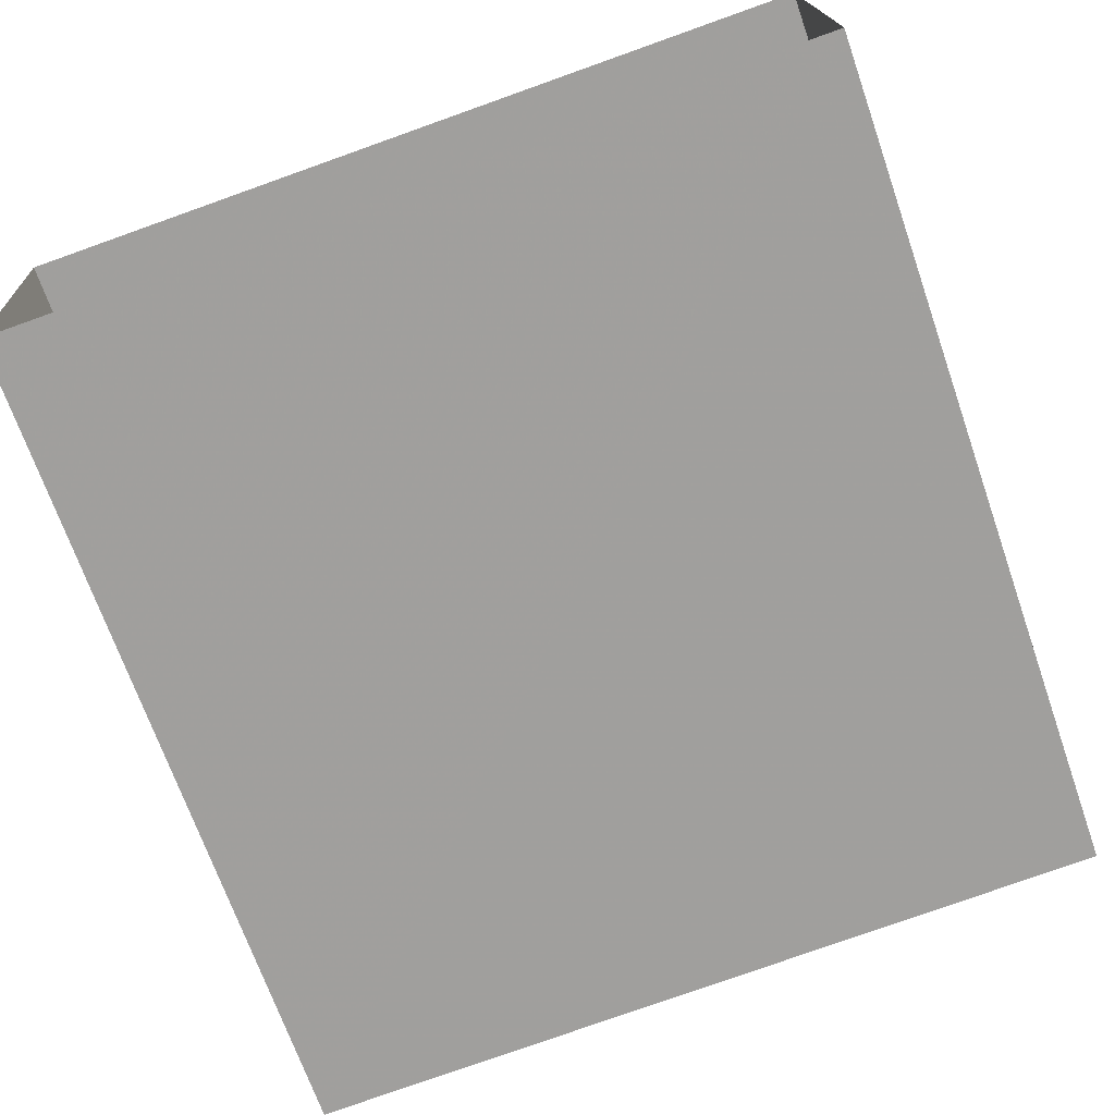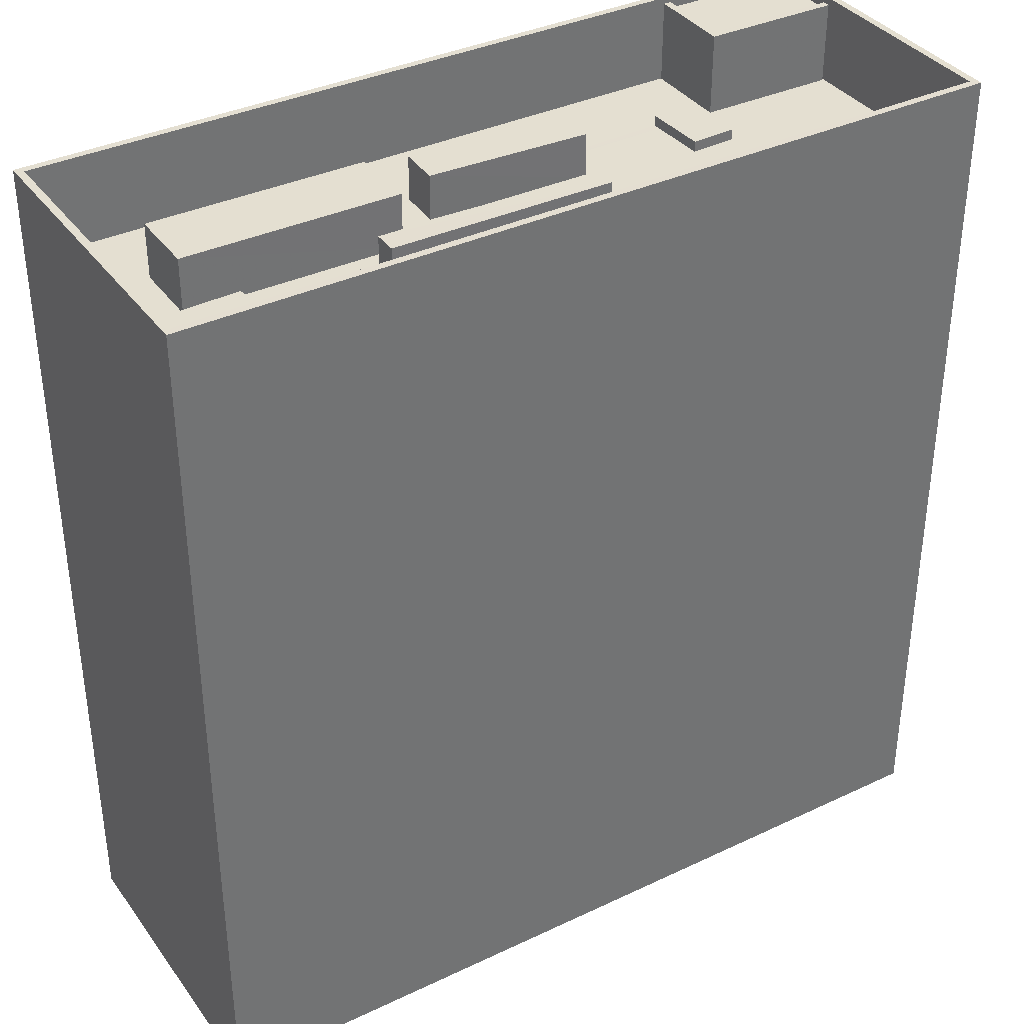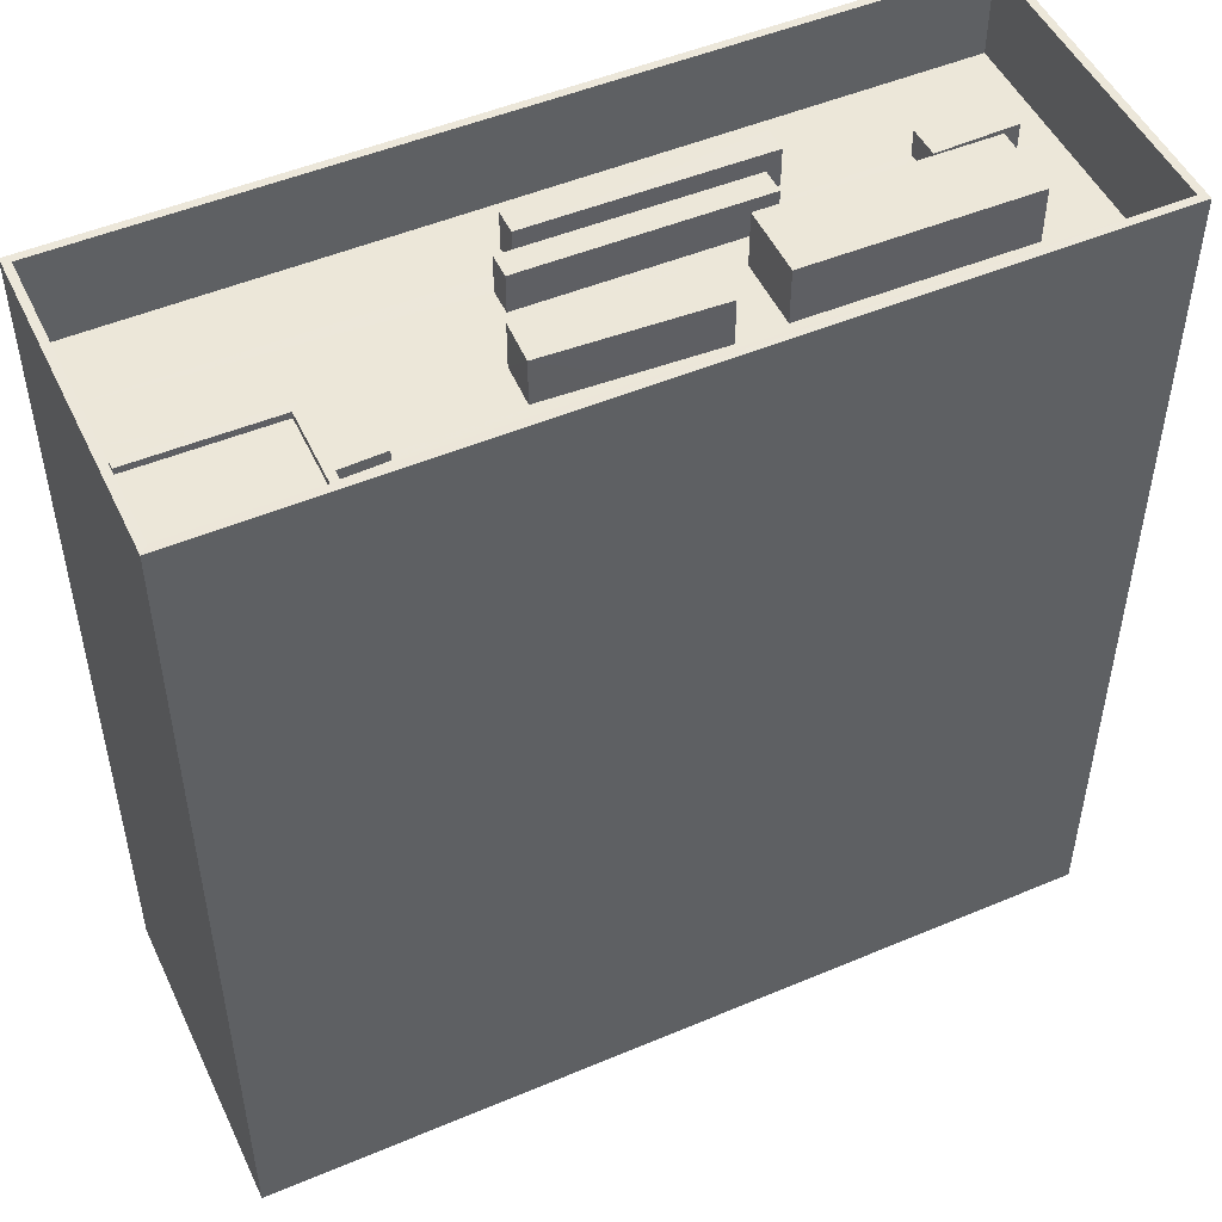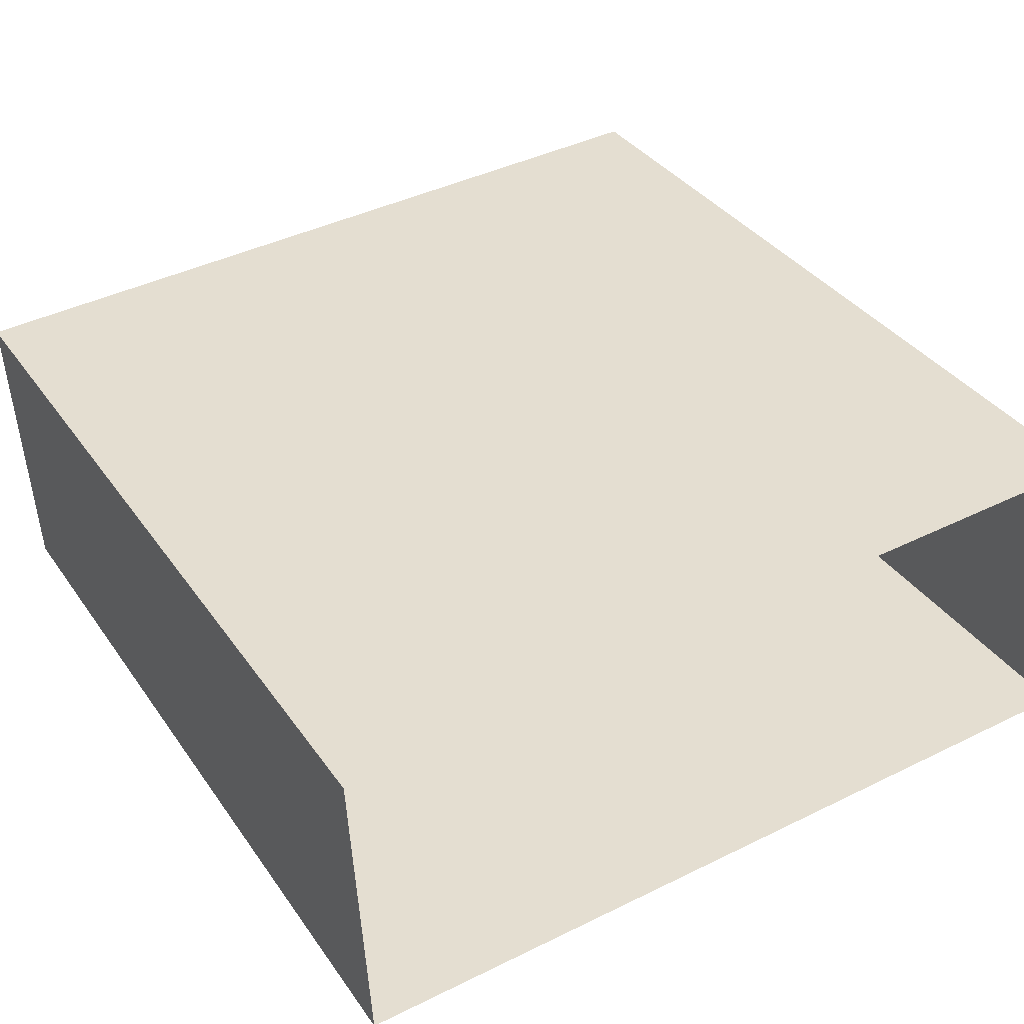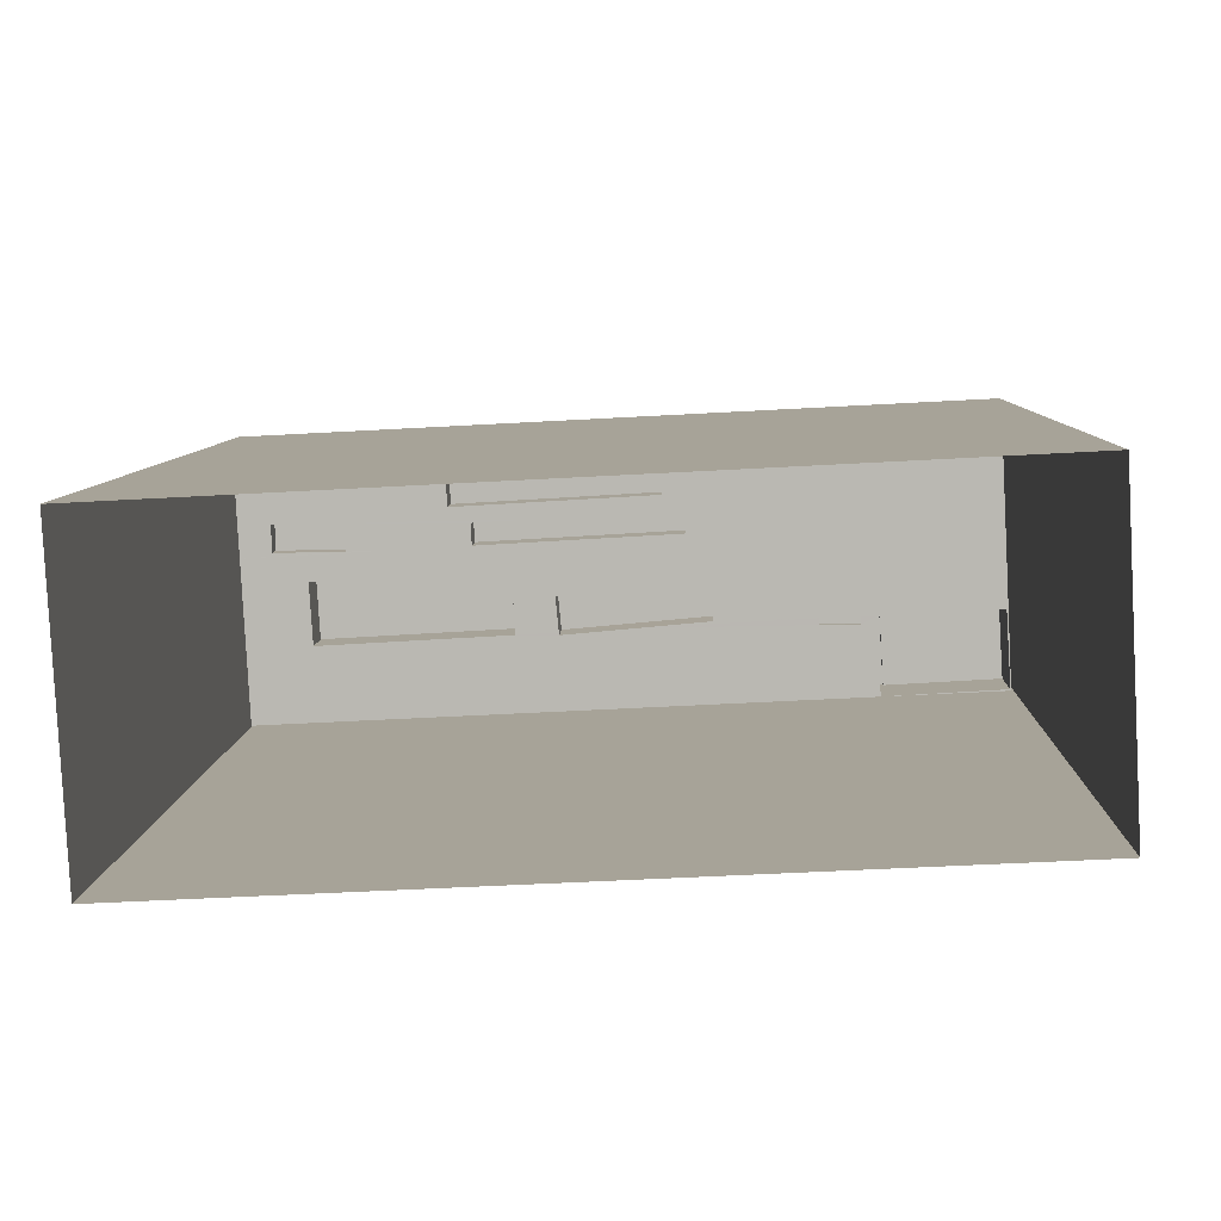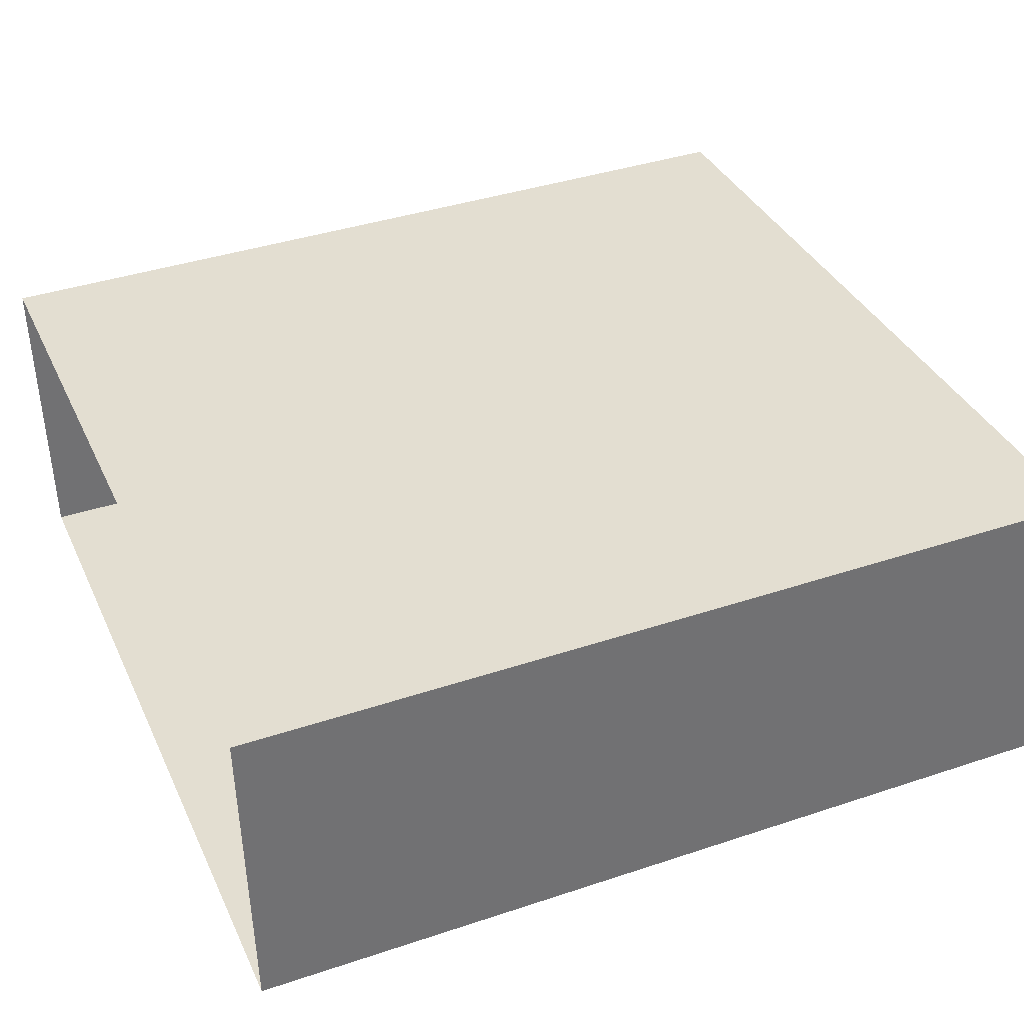
<metadata>
{"format":"obj","ext":"obj","renderer":"f3d","projection":"perspective","resolution":1024,"background":"white","views":[{"elev":-70.2,"azim":-160.7,"up":"+Y"},{"elev":36.7,"azim":145.4,"up":"+Z"},{"elev":50.0,"azim":-27.9,"up":"+Z"},{"elev":36.1,"azim":149.6,"up":"+Y"},{"elev":7.2,"azim":-178.0,"up":"+Y"},{"elev":39.3,"azim":-112.6,"up":"+Y"}]}
</metadata>
<code>
v -5335 -3.624e+04 2.843
v -5302 -3.623e+04 2.845
v -5302 -3.625e+04 2.841
v -5335 -3.623e+04 2.847
v -5327 -3.624e+04 34.41
v -5329 -3.624e+04 34.41
v -5329 -3.624e+04 34.41
v -5327 -3.624e+04 34.41
v -5335 -3.624e+04 34
v -5335 -3.624e+04 33.99
v -5335 -3.624e+04 33.99
v -5327 -3.624e+04 33.99
v -5321 -3.624e+04 33.99
v -5302 -3.624e+04 33.99
v -5302 -3.624e+04 33.99
v -5305 -3.624e+04 33.99
v -5308 -3.624e+04 33.99
v -5329 -3.624e+04 33.99
v -5329 -3.624e+04 33.99
v -5329 -3.624e+04 33.99
v -5314 -3.624e+04 33.99
v -5312 -3.624e+04 33.99
v -5305 -3.624e+04 33.99
v -5314 -3.624e+04 33.99
v -5316 -3.624e+04 33.99
v -5316 -3.624e+04 33.99
v -5327 -3.624e+04 33.99
v -5319 -3.624e+04 33.99
v -5322 -3.624e+04 33.99
v -5322 -3.624e+04 33.99
v -5312 -3.624e+04 33.99
v -5307 -3.624e+04 33.99
v -5307 -3.624e+04 33.99
v -5315 -3.624e+04 33.99
v -5321 -3.624e+04 33.99
v -5334 -3.624e+04 34
v -5311 -3.624e+04 33.99
v -5302 -3.624e+04 33.99
v -5303 -3.624e+04 33.99
v -5320 -3.624e+04 33.99
v -5304 -3.624e+04 33.99
v -5320 -3.624e+04 34
v -5334 -3.623e+04 34
v -5302 -3.623e+04 33.99
v -5311 -3.624e+04 33.99
v -5335 -3.624e+04 33.99
v -5335 -3.624e+04 33.99
v -5303 -3.625e+04 33.99
v -5329 -3.624e+04 33.99
v -5327 -3.624e+04 33.99
v -5329 -3.624e+04 33.99
v -5316 -3.624e+04 33.99
v -5302 -3.623e+04 37.49
v -5303 -3.625e+04 37.49
v -5302 -3.623e+04 37.49
v -5302 -3.625e+04 37.49
v -5335 -3.623e+04 37.5
v -5335 -3.624e+04 37.49
v -5334 -3.623e+04 37.5
v -5335 -3.624e+04 37.49
v -5307 -3.624e+04 34.99
v -5303 -3.624e+04 34.99
v -5307 -3.624e+04 34.99
v -5304 -3.624e+04 34.99
v -5312 -3.624e+04 35.48
v -5312 -3.624e+04 35.48
v -5321 -3.624e+04 35.48
v -5321 -3.624e+04 35.48
v -5320 -3.624e+04 35.48
v -5311 -3.624e+04 35.48
v -5320 -3.624e+04 35.49
v -5311 -3.624e+04 35.48
v -5322 -3.624e+04 35.8
v -5316 -3.624e+04 35.8
v -5322 -3.624e+04 35.8
v -5316 -3.624e+04 35.8
v -5305 -3.624e+04 36.15
v -5314 -3.624e+04 36.15
v -5314 -3.624e+04 36.15
v -5305 -3.624e+04 36.15
v -5335 -3.624e+04 36.99
v -5335 -3.624e+04 36.99
v -5330 -3.624e+04 36.99
v -5330 -3.624e+04 36.99
v -5330 -3.624e+04 37.24
v -5329 -3.624e+04 37.24
v -5330 -3.624e+04 37.24
v -5329 -3.624e+04 37.24
v -5335 -3.624e+04 37.24
v -5335 -3.624e+04 37.24
f 1 2 3
f 1 4 2
f 5 6 7
f 5 8 6
f 9 10 11
f 12 13 9
f 14 15 16
f 17 16 15
f 18 19 20
f 18 20 11
f 21 17 22
f 22 13 21
f 23 14 16
f 24 21 25
f 26 24 25
f 21 16 17
f 27 28 29
f 13 30 25
f 27 30 12
f 27 29 30
f 20 12 9
f 11 20 9
f 12 30 13
f 13 25 21
f 22 17 31
f 17 32 33
f 31 33 34
f 17 33 31
f 35 36 9
f 9 13 35
f 37 33 38
f 15 38 39
f 17 15 32
f 35 40 36
f 34 37 40
f 34 33 37
f 34 40 35
f 33 39 38
f 32 15 41
f 41 15 39
f 42 36 40
f 36 42 43
f 43 42 44
f 38 45 37
f 44 45 38
f 42 45 44
f 46 47 10
f 46 48 49
f 10 47 11
f 48 14 23
f 27 50 28
f 49 51 18
f 18 51 19
f 24 48 23
f 46 49 47
f 26 52 24
f 51 49 50
f 28 49 52
f 49 48 52
f 50 49 28
f 52 48 24
f 53 54 55
f 54 56 55
f 57 58 59
f 58 56 54
f 59 58 60
f 60 58 54
f 53 55 57
f 59 53 57
f 61 62 63
f 61 64 62
f 65 66 67
f 68 65 67
f 69 70 71
f 69 72 70
f 73 74 75
f 73 76 74
f 77 78 79
f 77 80 78
f 81 82 83
f 84 81 83
f 85 86 87
f 86 88 87
f 87 89 90
f 87 88 89
f 51 5 7
f 51 50 5
f 51 7 19
f 7 6 19
f 6 20 19
f 20 6 8
f 12 20 8
f 12 8 27
f 8 5 27
f 5 50 27
f 48 54 14
f 14 54 15
f 38 15 53
f 15 54 53
f 38 53 44
f 46 54 48
f 46 60 54
f 9 36 59
f 10 9 60
f 36 43 59
f 46 10 60
f 60 9 59
f 53 43 44
f 53 59 43
f 56 1 3
f 56 58 1
f 58 4 1
f 58 57 4
f 55 2 4
f 57 55 4
f 56 3 2
f 55 56 2
f 33 32 61
f 63 33 61
f 33 63 62
f 39 33 62
f 64 39 62
f 64 41 39
f 32 64 61
f 32 41 64
f 35 68 67
f 35 13 68
f 35 67 34
f 67 66 34
f 66 31 34
f 31 66 65
f 22 31 65
f 13 22 65
f 68 13 65
f 42 69 71
f 42 40 69
f 70 42 71
f 70 45 42
f 45 70 72
f 37 45 72
f 40 37 72
f 69 40 72
f 30 73 75
f 30 29 73
f 30 75 74
f 25 30 74
f 25 74 26
f 74 76 26
f 76 52 26
f 52 76 28
f 76 73 28
f 73 29 28
f 21 79 78
f 21 24 79
f 21 78 80
f 16 21 80
f 16 80 77
f 23 16 77
f 24 77 79
f 24 23 77
f 85 84 83
f 85 87 84
f 90 81 84
f 87 90 84
f 82 47 83
f 47 49 83
f 83 86 85
f 83 49 86
f 90 89 81
f 89 11 81
f 81 47 82
f 81 11 47
f 11 88 18
f 11 89 88
f 18 86 49
f 18 88 86

</code>
